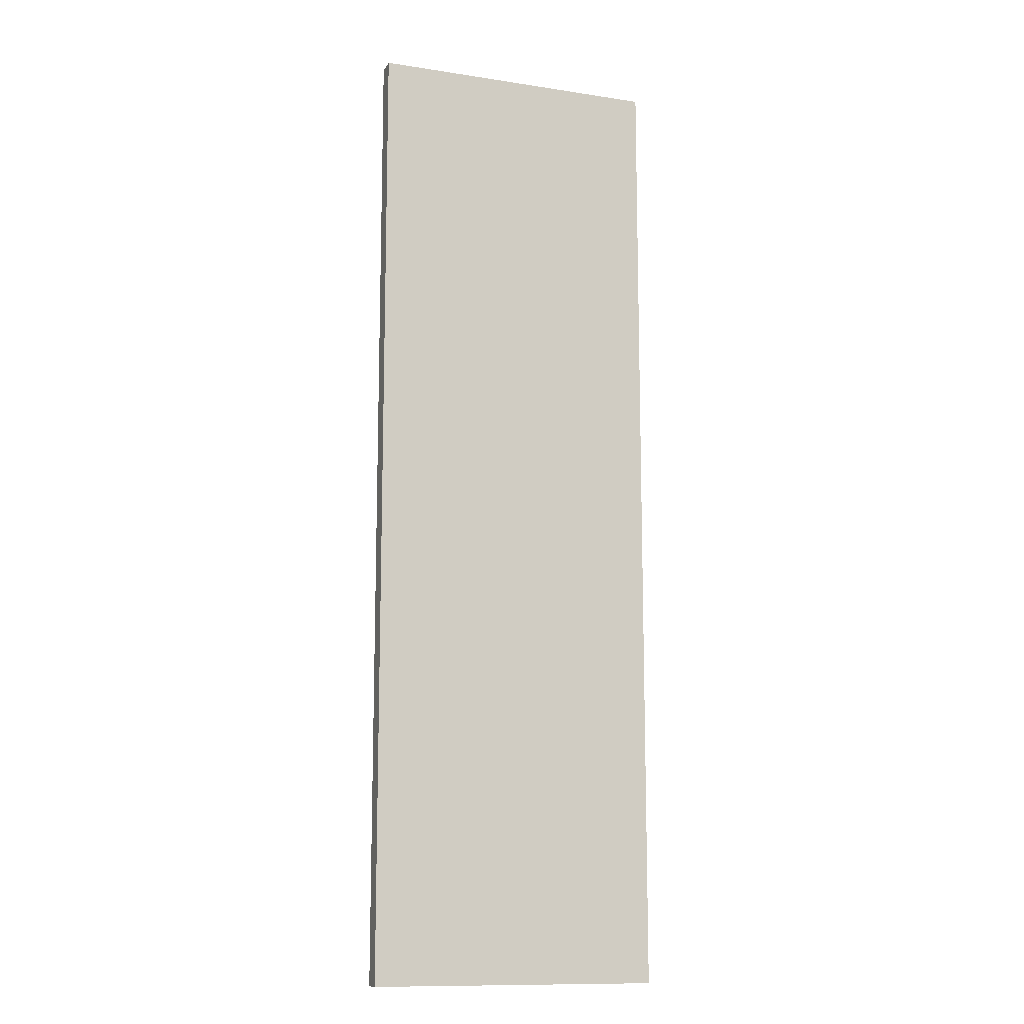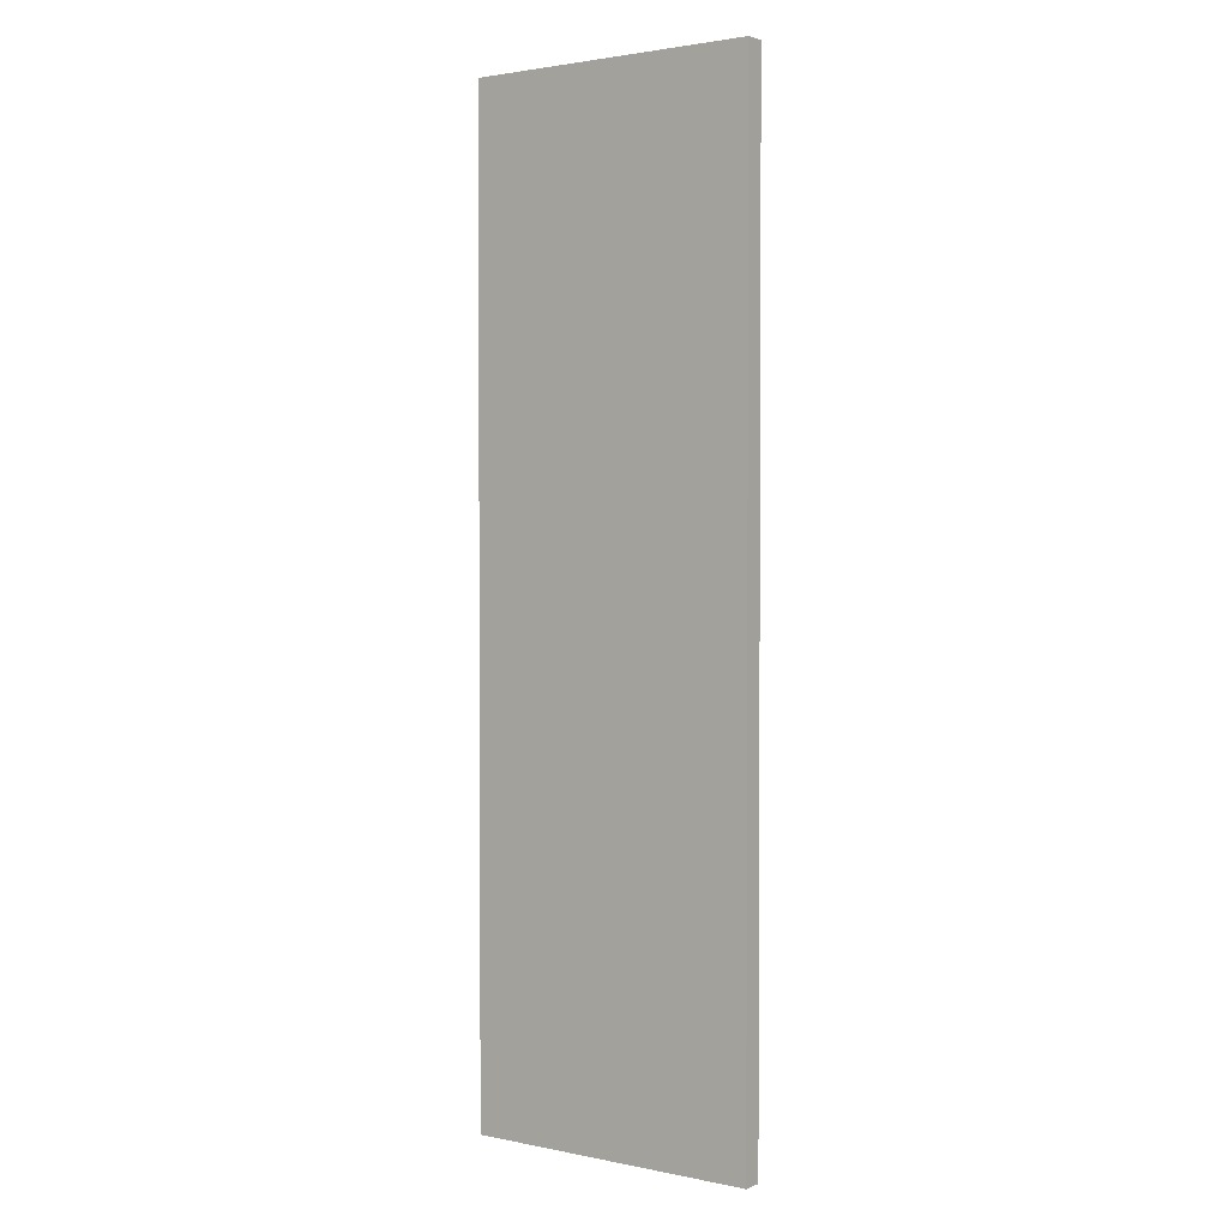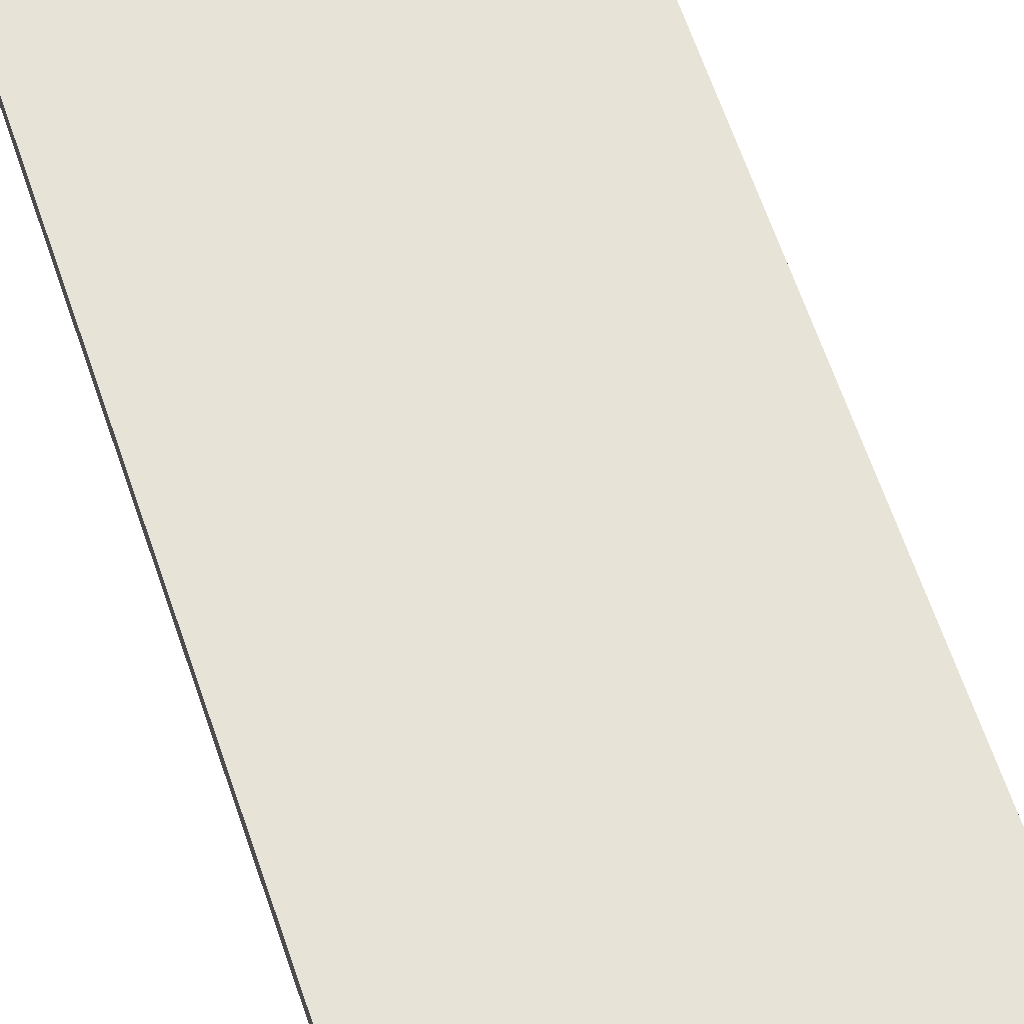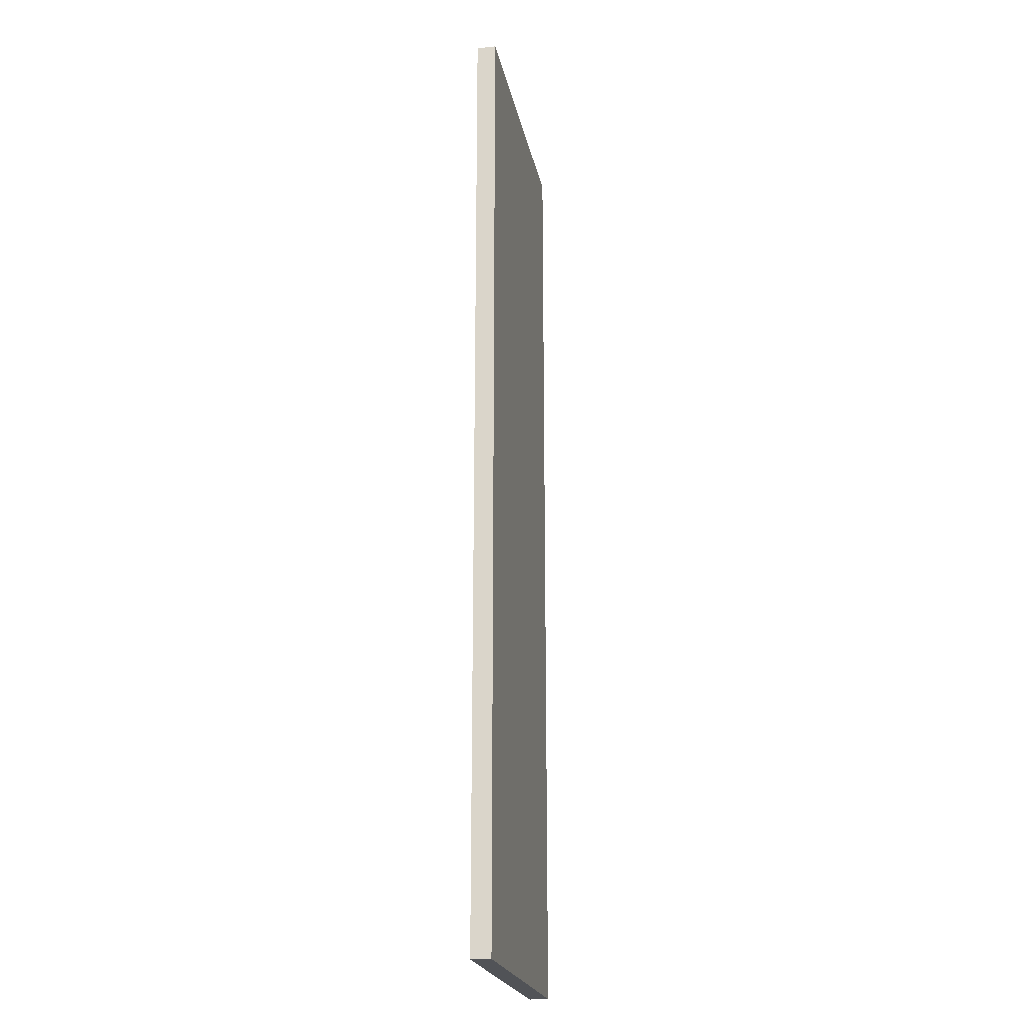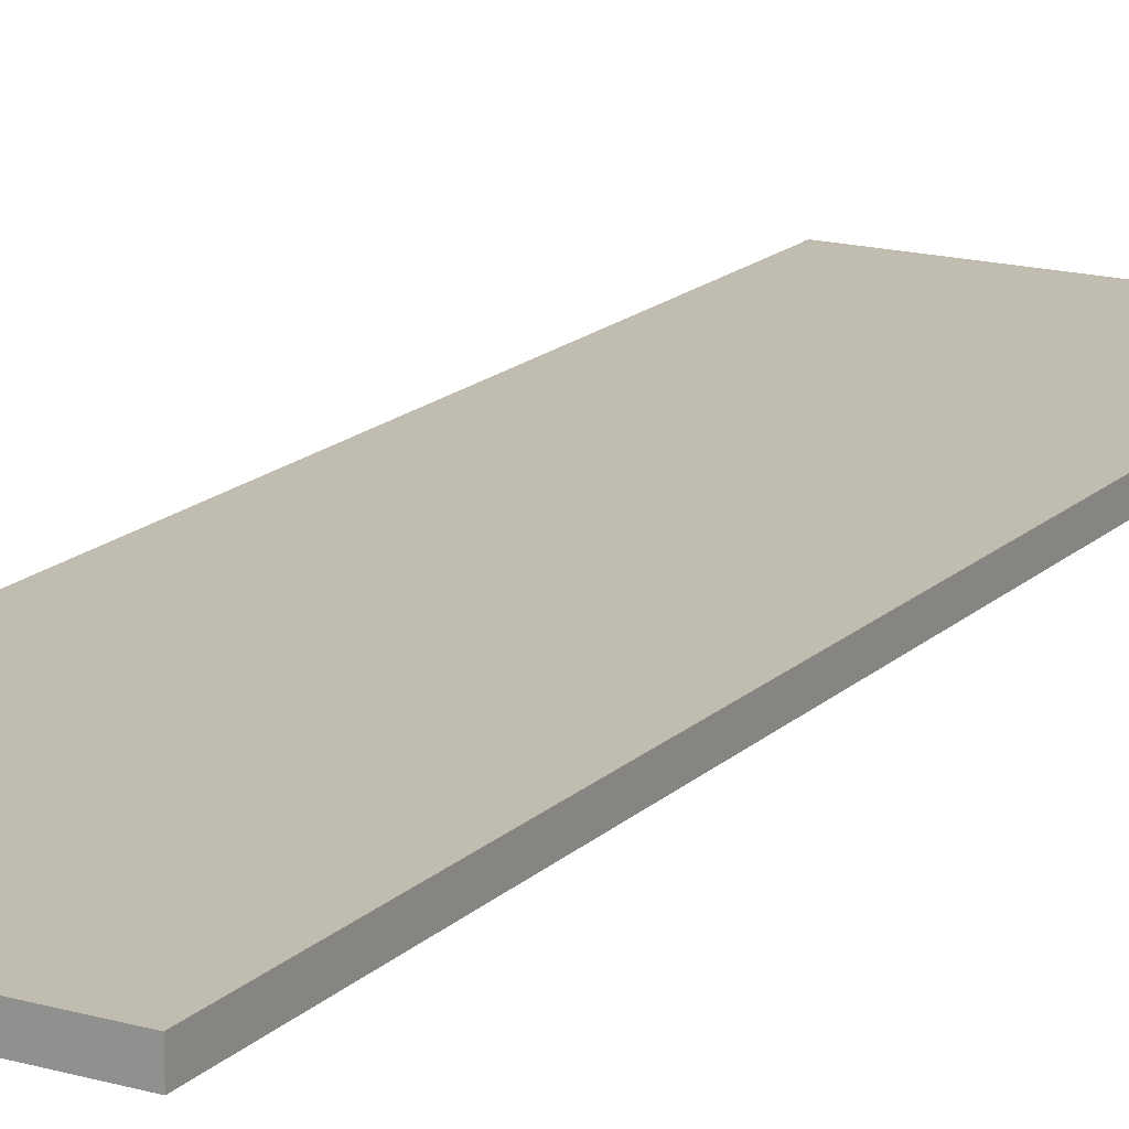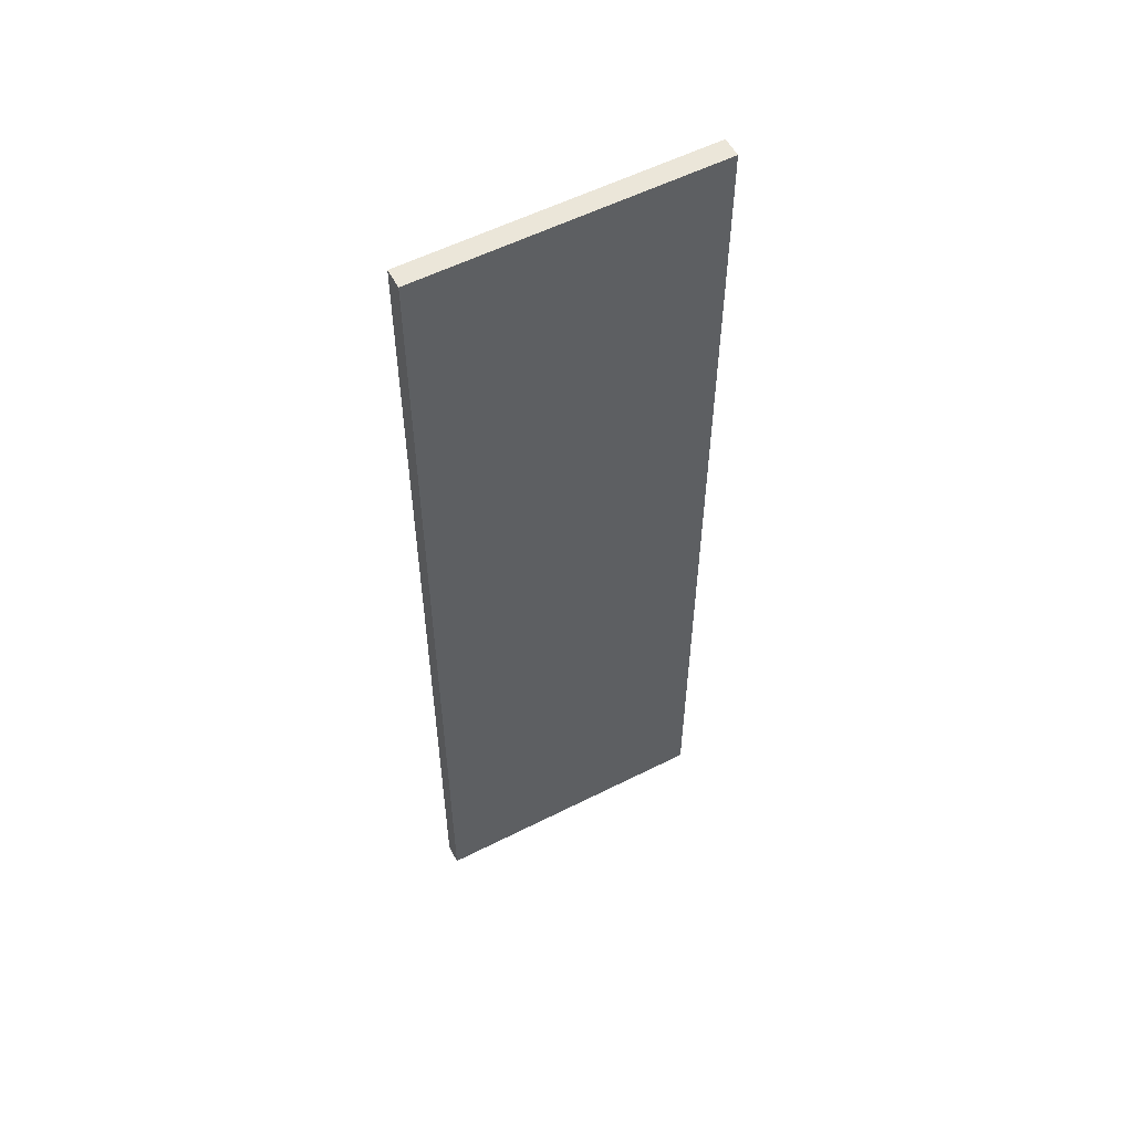
<metadata>
{"format":"obj","ext":"obj","renderer":"f3d","projection":"perspective","resolution":1024,"background":"white","views":[{"elev":-12.2,"azim":160.1,"up":"+Y"},{"elev":2.1,"azim":-144.1,"up":"+Y"},{"elev":62.4,"azim":-18.5,"up":"+Z"},{"elev":-21.7,"azim":-79.0,"up":"+Y"},{"elev":16.6,"azim":29.6,"up":"+Z"},{"elev":56.2,"azim":152.1,"up":"+Y"}]}
</metadata>
<code>
v 0 5 0
v 1.5 5 0
v 1.5 5 -0.1
v 0 5 -0.1
v 0 0 0
v 0 5 0
v 0 5 -0.1
v 0 0 -0.1
v 1.5 0 0
v 0 0 0
v 0 0 -0.1
v 1.5 0 -0.1
v 1.5 5 0
v 1.5 0 0
v 1.5 0 -0.1
v 1.5 5 -0.1
v 1.5 0 0
v 1.5 5 0
v 0 5 0
v 0 0 0
v 1.5 5 -0.1
v 1.5 0 -0.1
v 0 0 -0.1
v 0 5 -0.1
g 152c0bec-e2b0-11ea-9da2-54bf646e7e1f
f 1 2 4
f 4 2 3
g 1530519c-e2b0-11ea-939e-54bf646e7e1f
f 5 6 8
f 8 6 7
g 15353386-e2b0-11ea-a011-54bf646e7e1f
f 9 10 12
f 12 10 11
g 153867e4-e2b0-11ea-84ef-54bf646e7e1f
f 13 14 16
f 16 14 15
g 153affec-e2b0-11ea-b541-54bf646e7e1f
f 18 19 17
f 17 19 20
g 153e3412-e2b0-11ea-aae5-54bf646e7e1f
f 22 23 21
f 21 23 24

</code>
